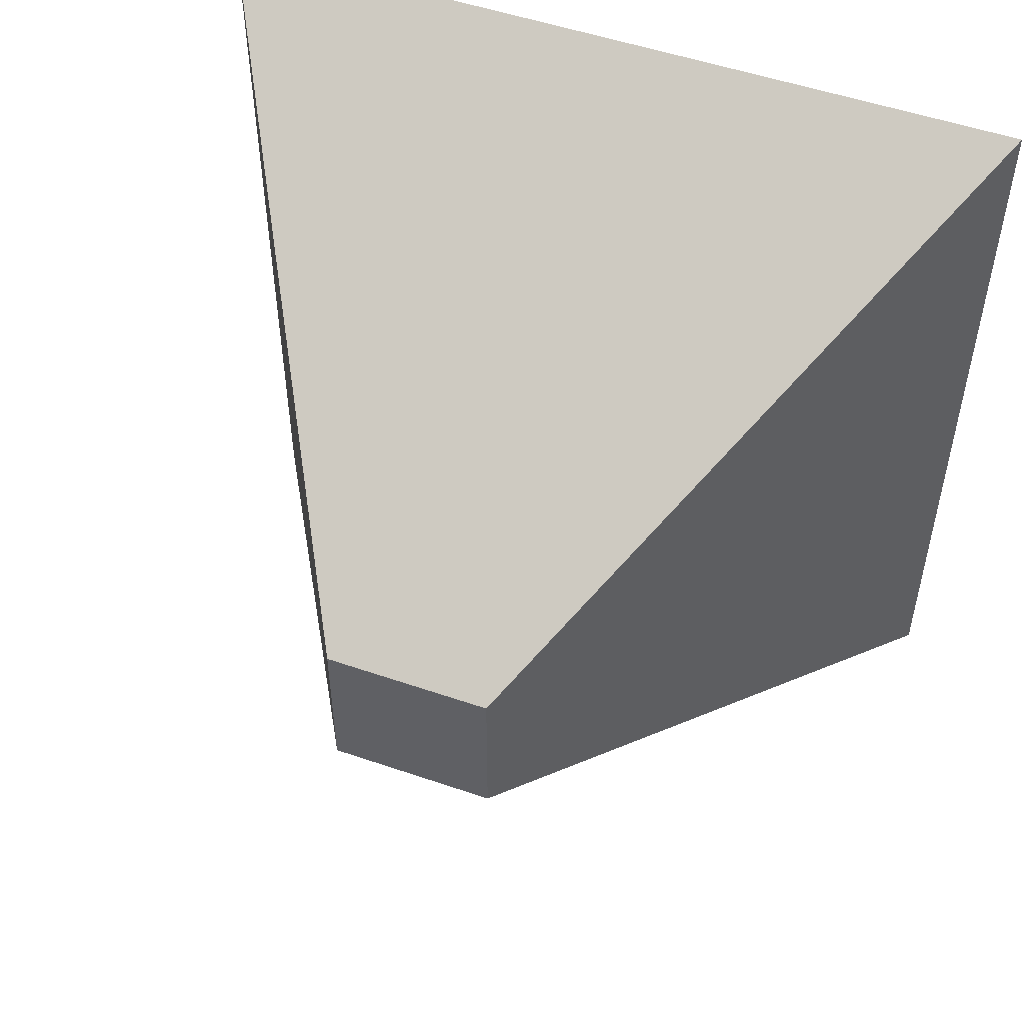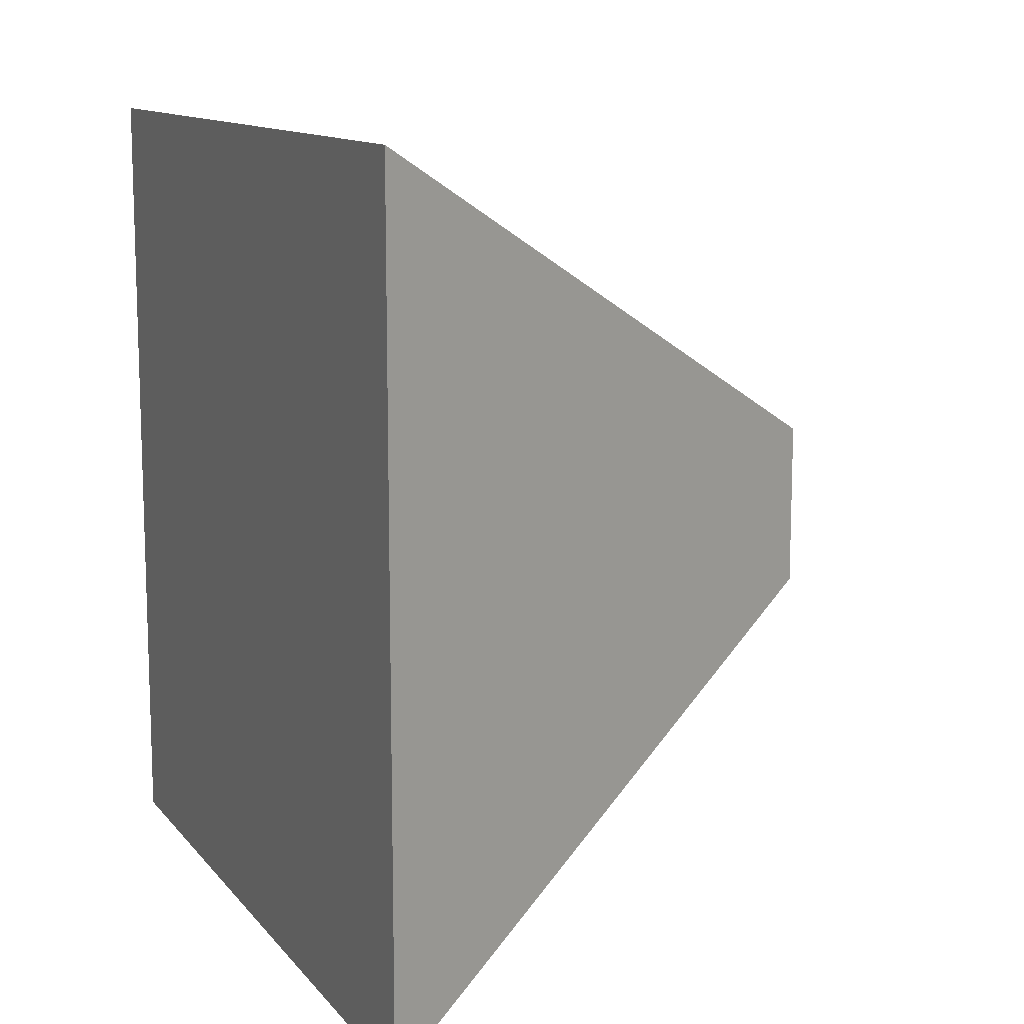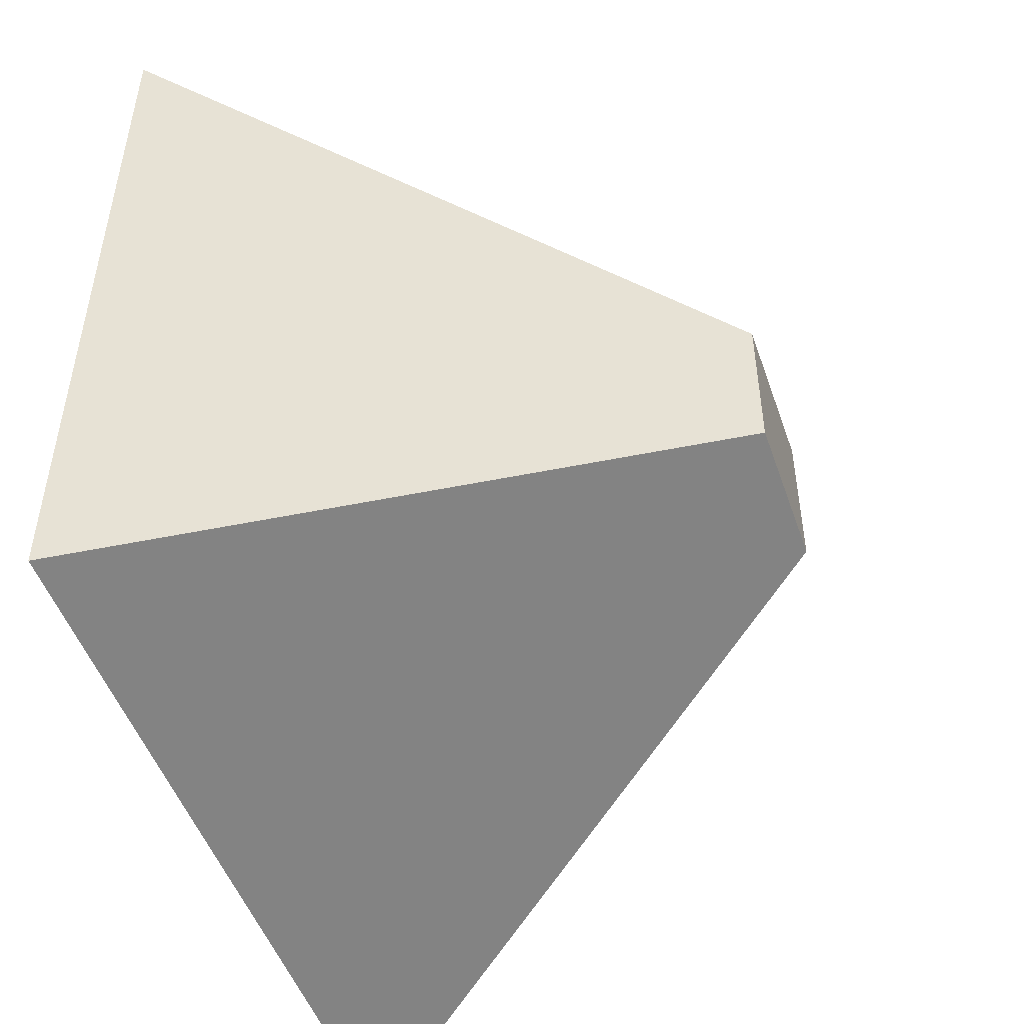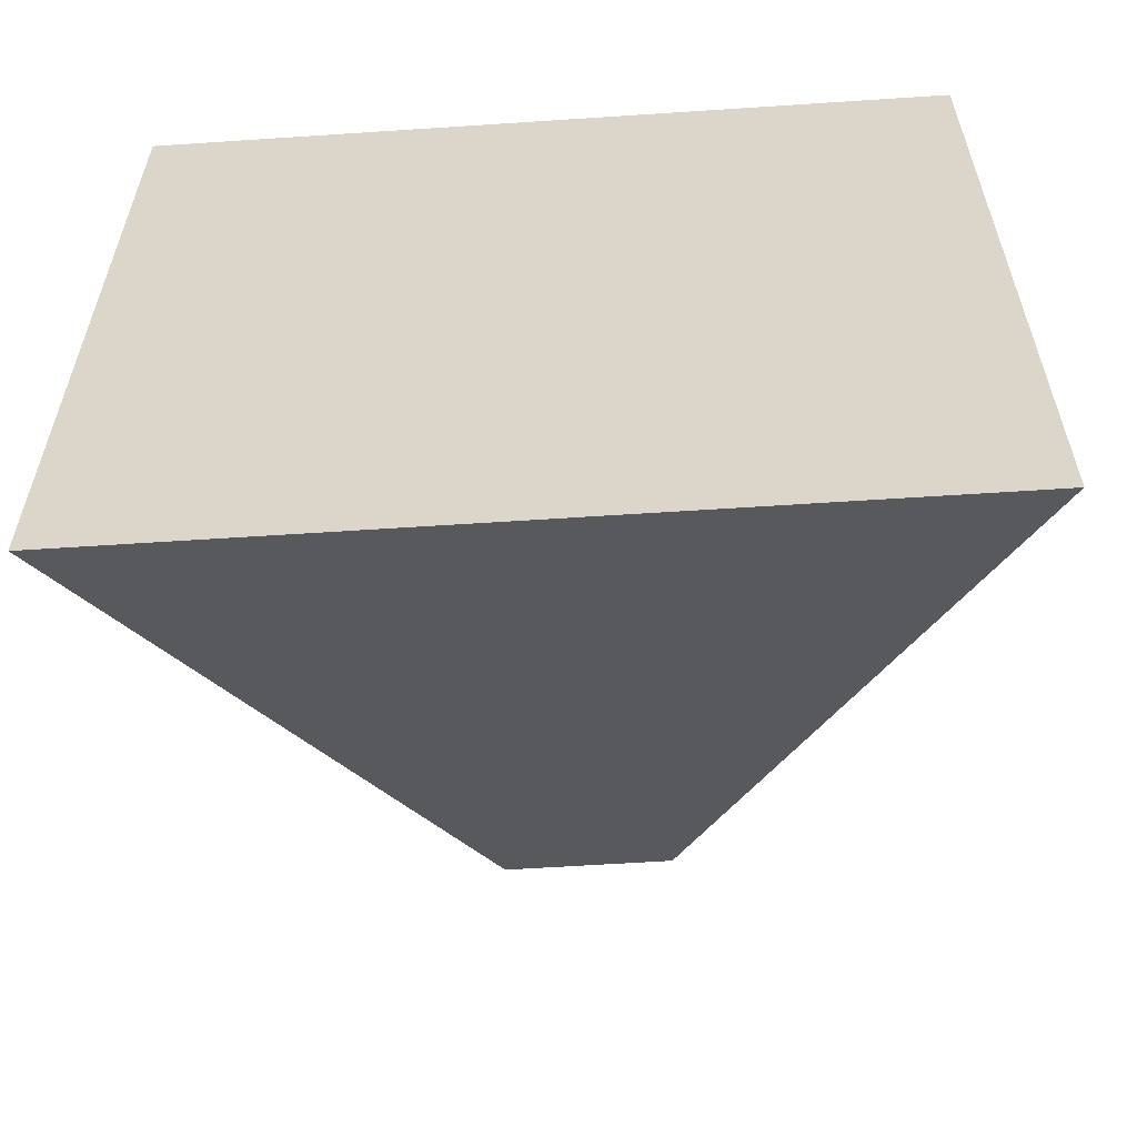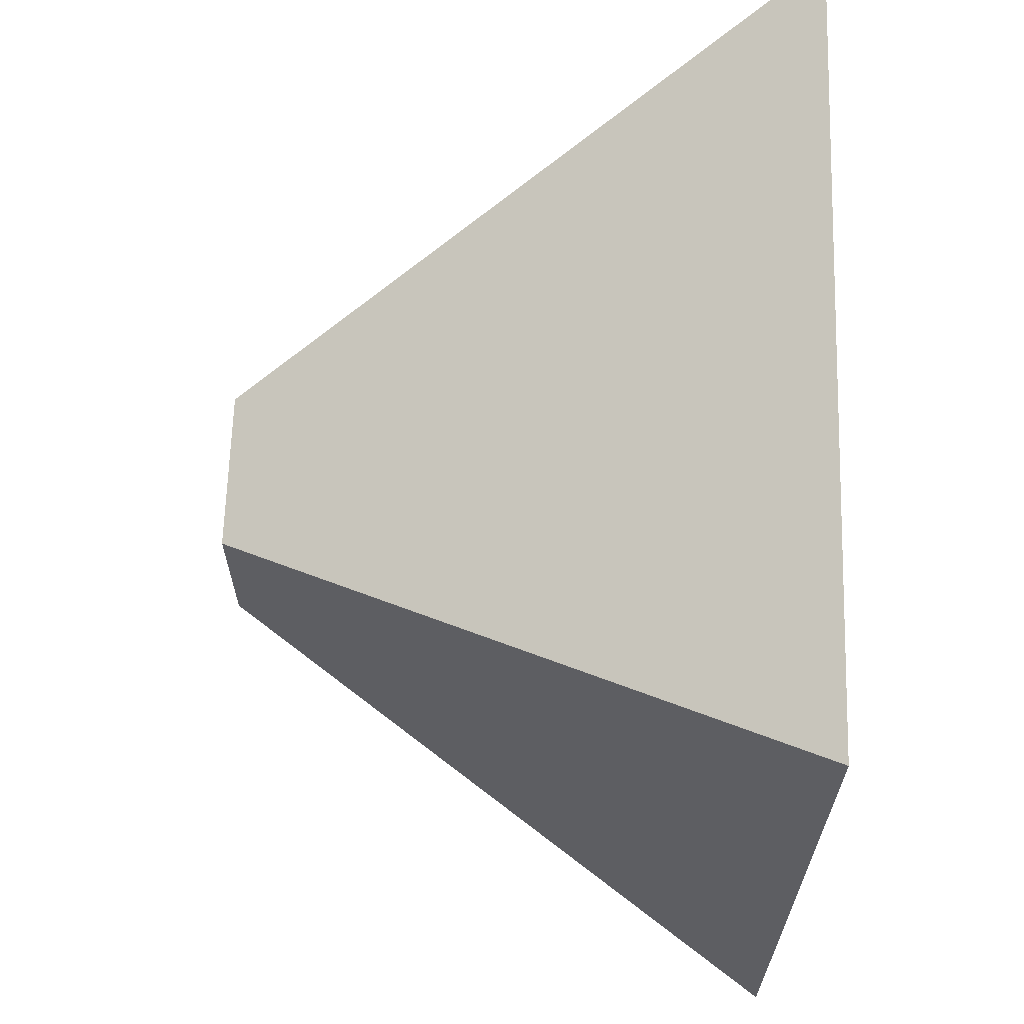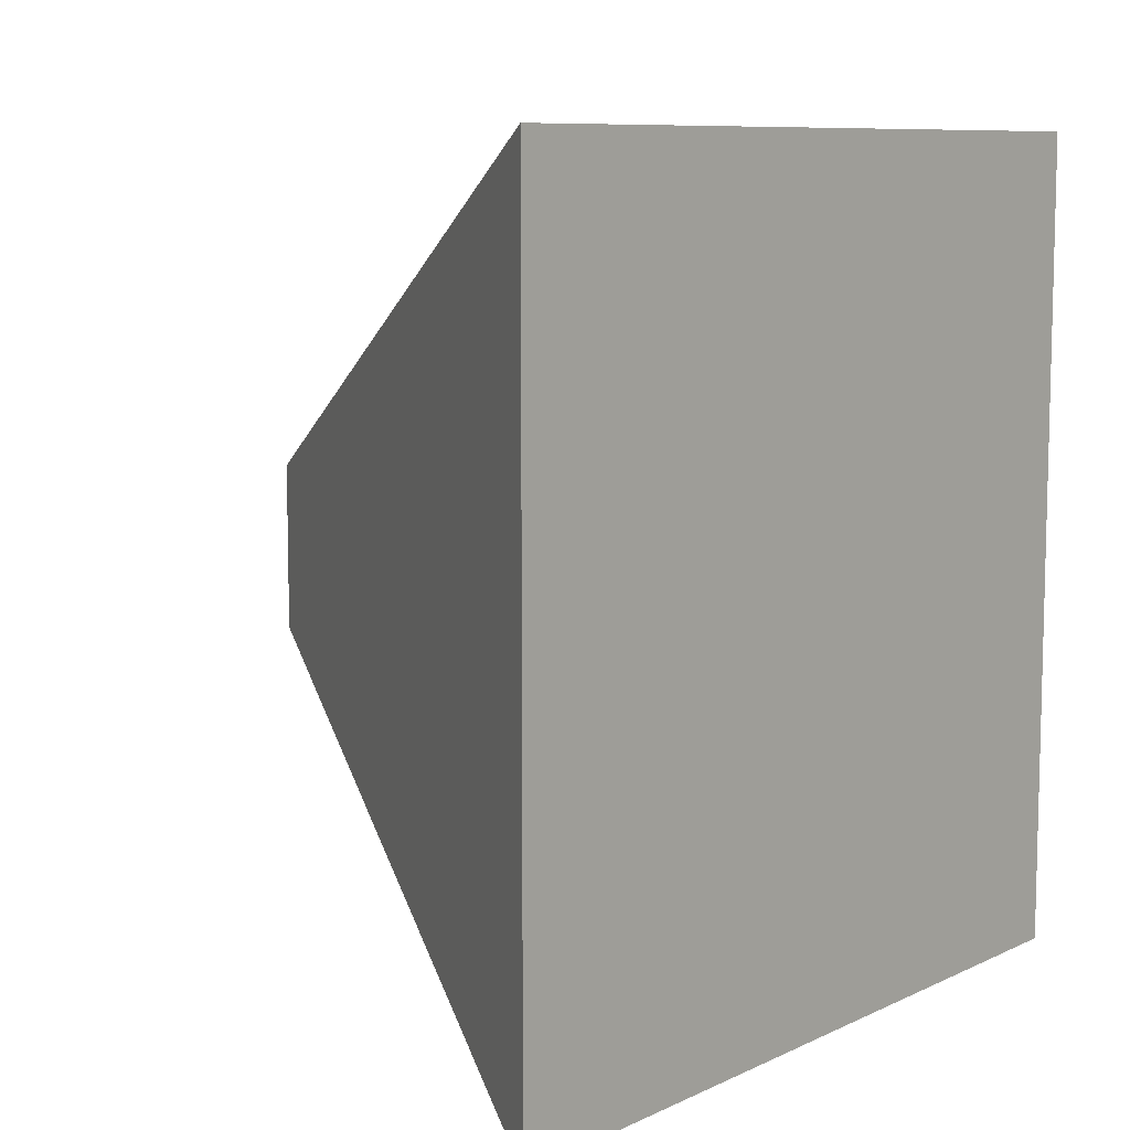
<metadata>
{"format":"obj","ext":"obj","renderer":"f3d","projection":"perspective","resolution":1024,"background":"white","views":[{"elev":52.0,"azim":-69.6,"up":"+Y"},{"elev":11.9,"azim":156.6,"up":"+Z"},{"elev":-49.7,"azim":-161.1,"up":"+Y"},{"elev":-59.0,"azim":93.9,"up":"+Z"},{"elev":65.3,"azim":1.8,"up":"+Z"},{"elev":8.8,"azim":39.1,"up":"+Y"}]}
</metadata>
<code>
o Camera
v -1 -0.2 0.2
v -1 -0.2 -0.2
v 0.4172 -1 1
v 0.4172 -1 -1
v -1 0.2 0.2
v -1 0.2 -0.2
v 0.4172 1 1
v 0.4172 1 -1
f 2 4 3
f 8 7 3
f 8 6 5
f 2 1 5
f 3 7 5
f 8 4 2
f 1 2 3
f 4 8 3
f 7 8 5
f 6 2 5
f 1 3 5
f 6 8 2

</code>
